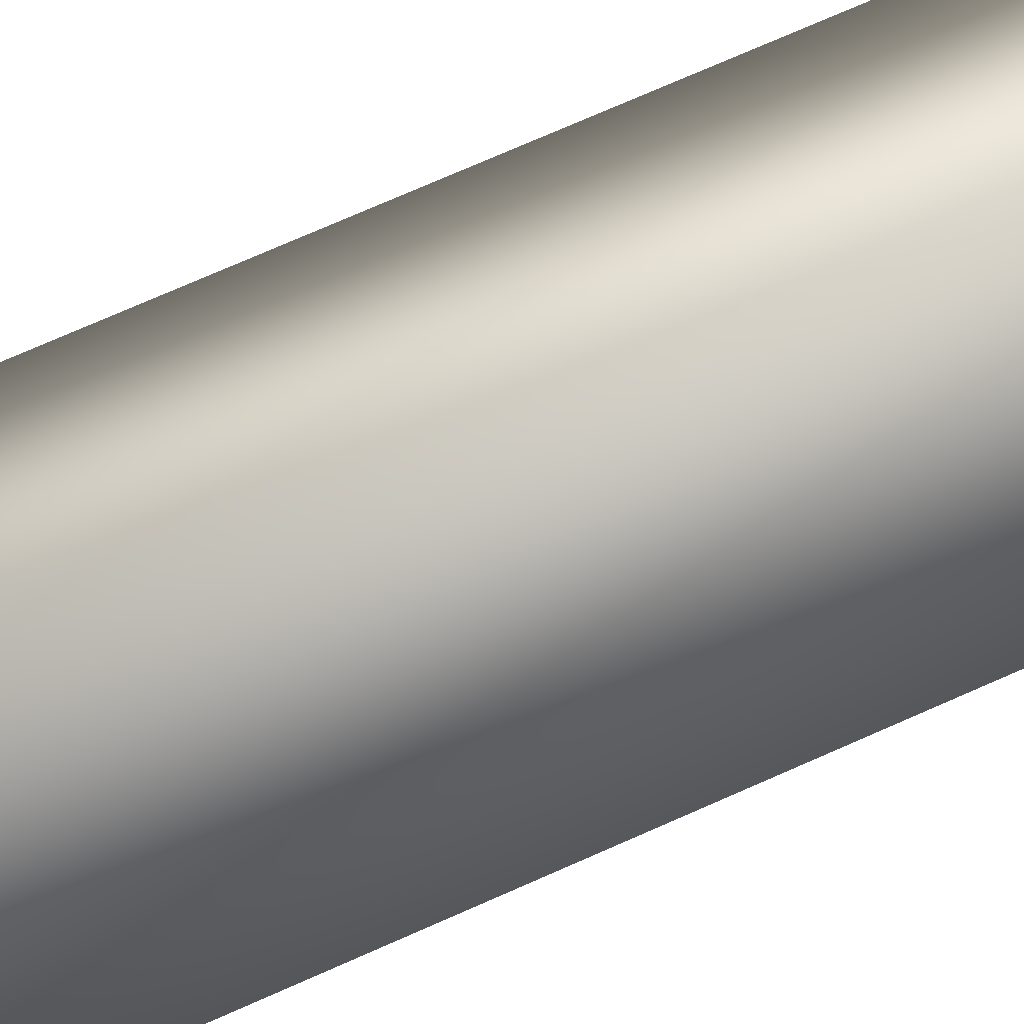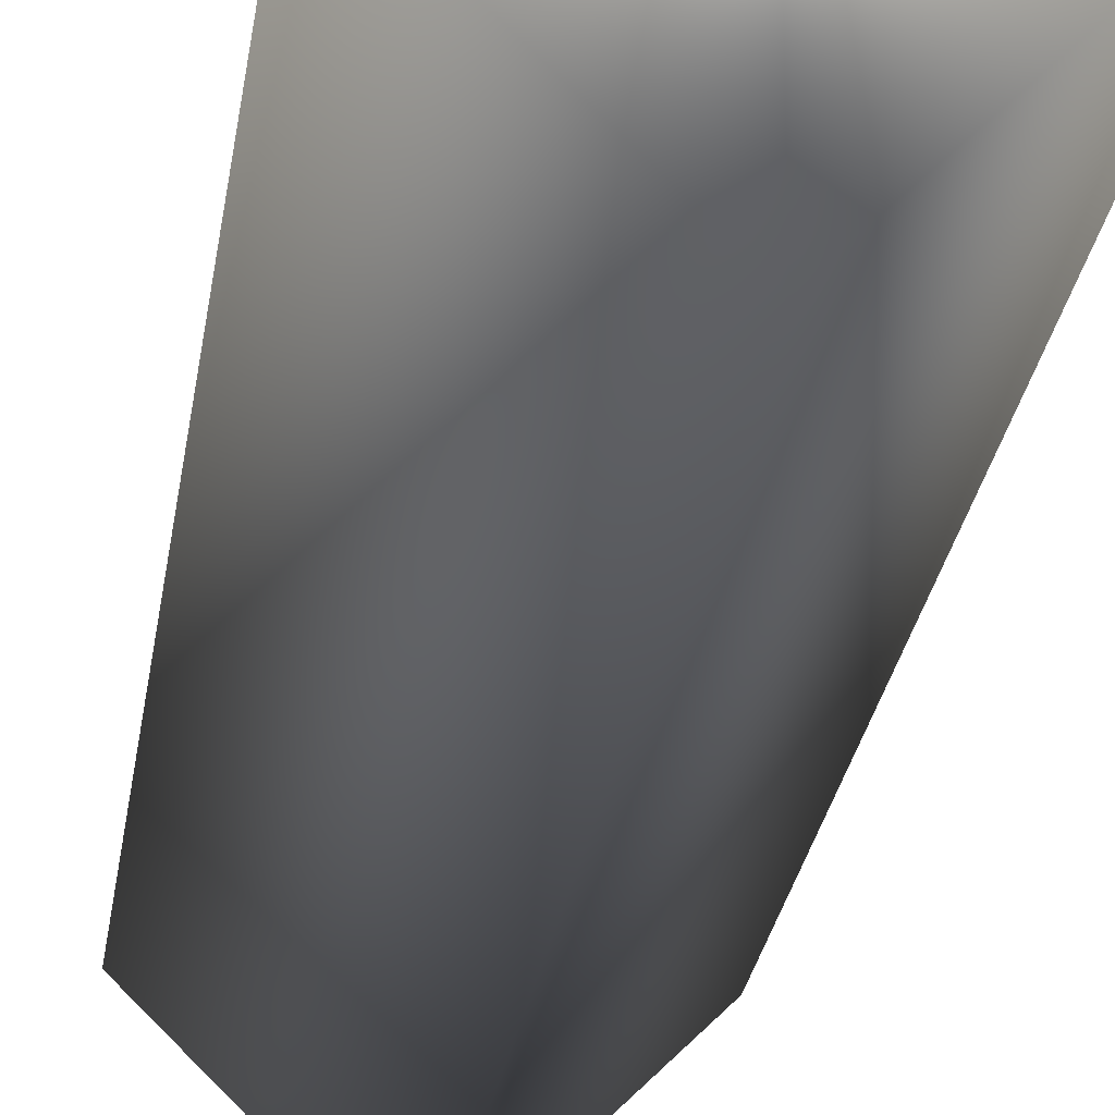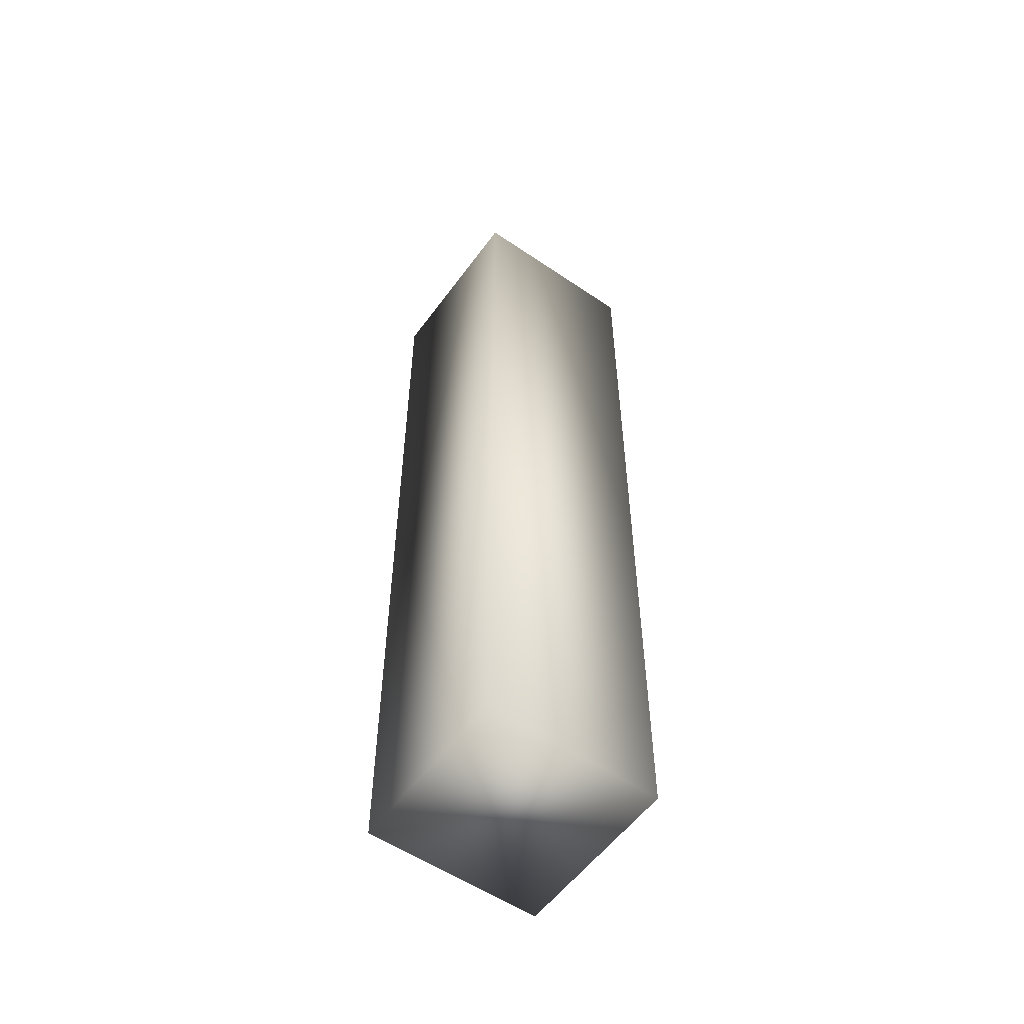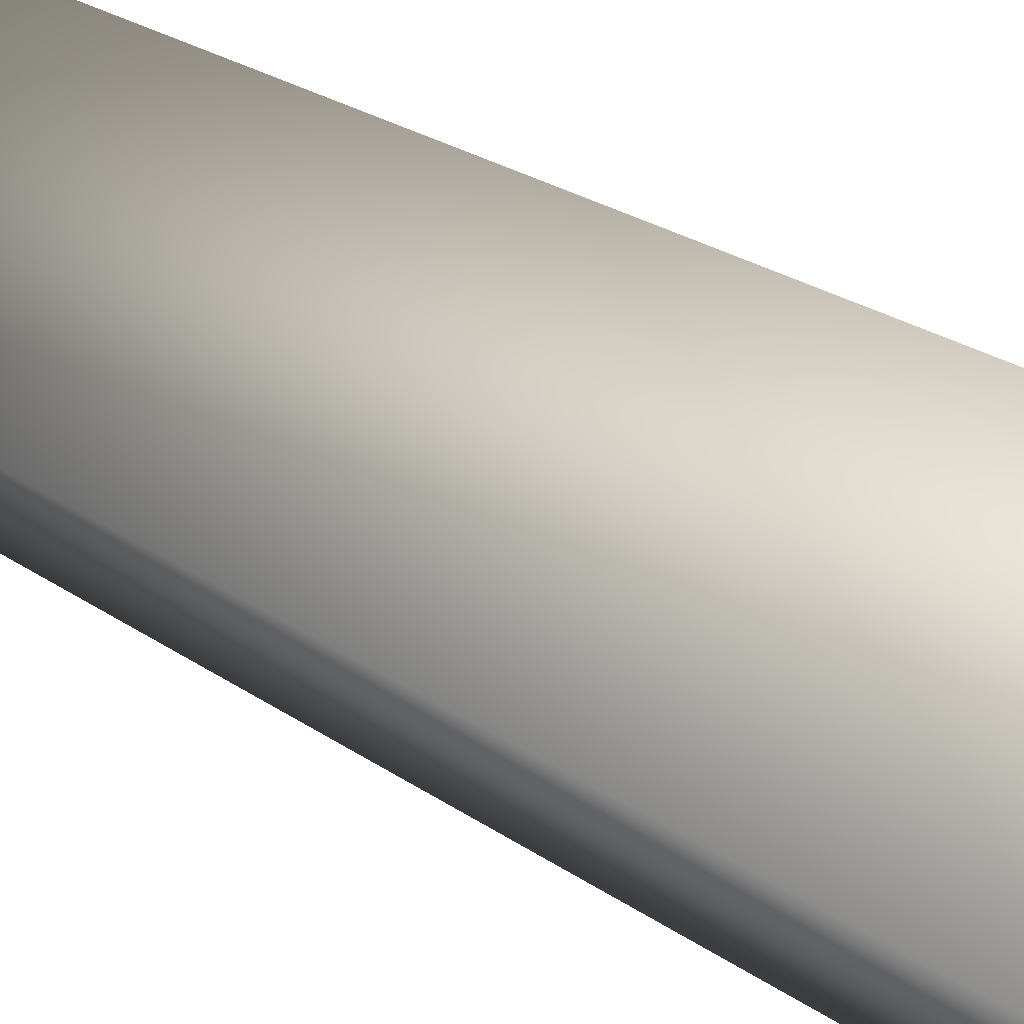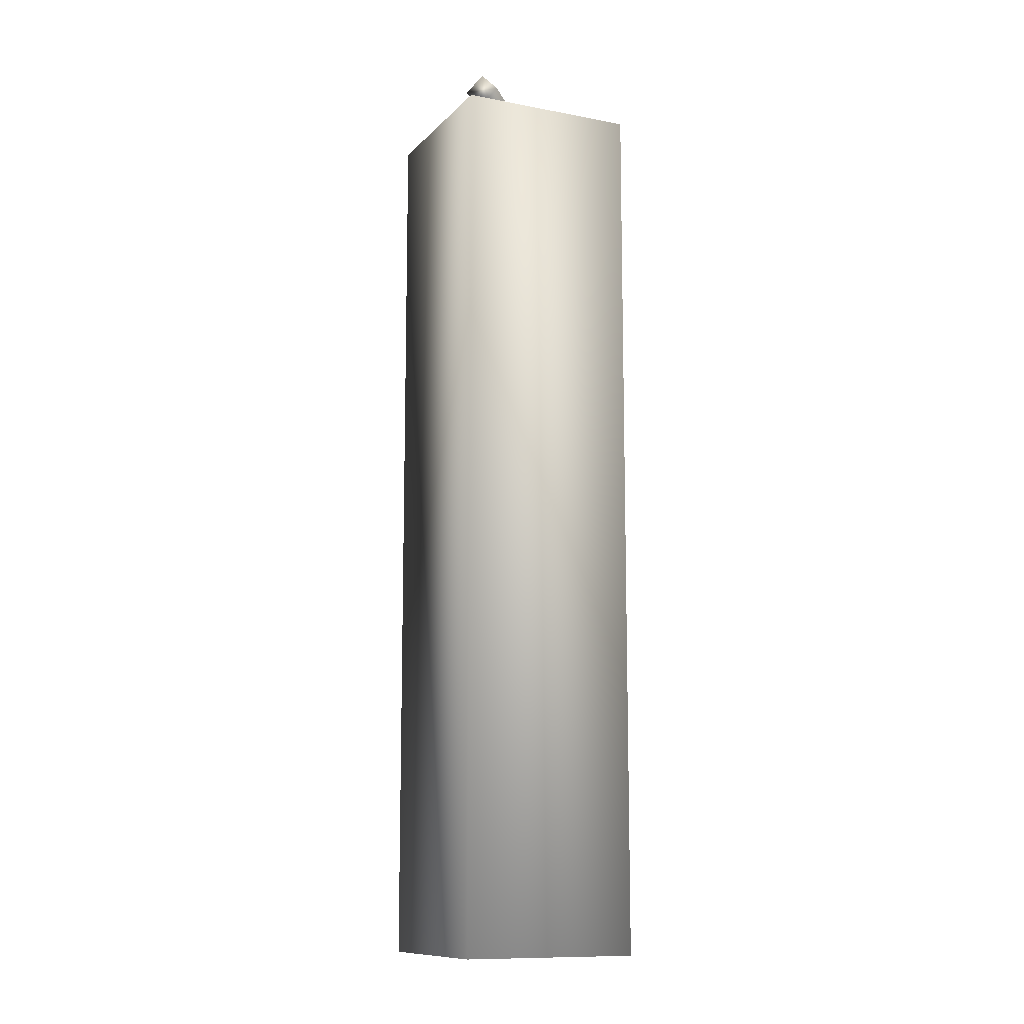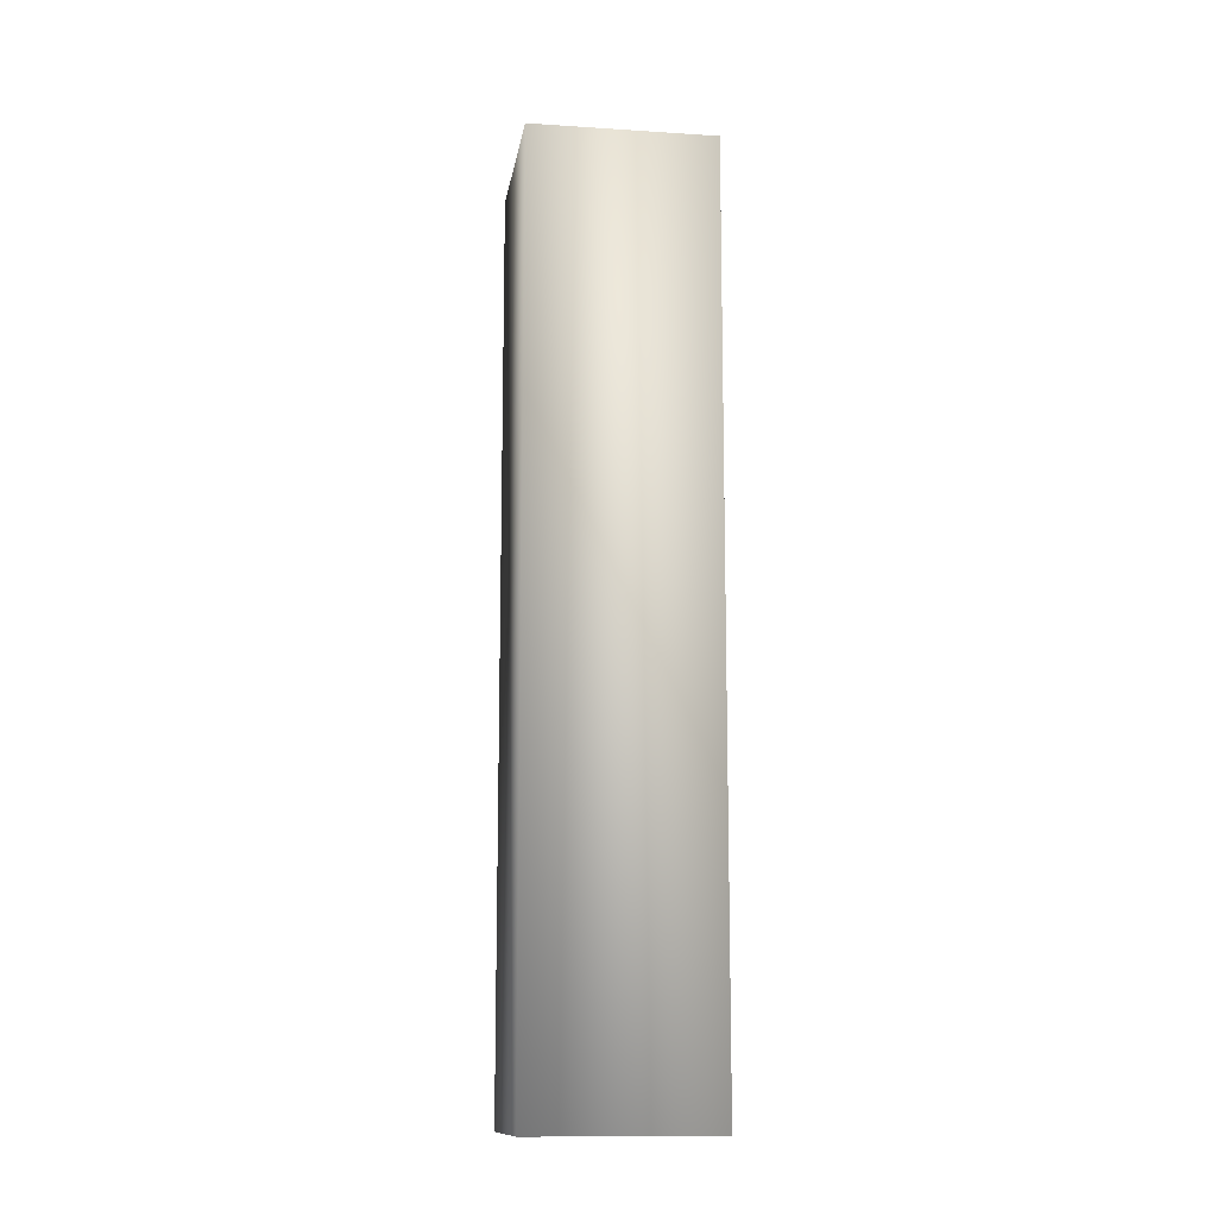
<metadata>
{"format":"obj","ext":"obj","renderer":"f3d","projection":"perspective","resolution":1024,"background":"white","views":[{"elev":72.5,"azim":-114.0,"up":"+Z"},{"elev":-23.3,"azim":-7.1,"up":"+Z"},{"elev":-55.4,"azim":99.4,"up":"+Y"},{"elev":19.1,"azim":-34.5,"up":"+Z"},{"elev":-11.3,"azim":109.9,"up":"+Y"},{"elev":-12.6,"azim":-53.6,"up":"+Y"}]}
</metadata>
<code>
v  59.14 63.75 -50
v  50 63.75 -40.86
v  40.86 63.75 -50
v  50 63.75 -59.14
v  59.14 -0.3444 -50
v  50 -0.3444 -40.86
v  40.86 -0.3444 -50
v  50 -0.3444 -59.14
v  51.62 60.71 -50
v  50.35 60.71 -51.27
v  49.07 60.71 -50
v  50.35 60.71 -48.73
v  51.39 62.46 -50
v  50.59 63.13 -51.04
v  49.79 63.8 -50
v  50.59 63.13 -48.96
v  53.14 63.95 -50
v  53.06 64.91 -50.96
v  52.99 65.87 -50
v  53.06 64.91 -49.04
v  56.99 63.79 -50
v  56.89 65.06 -51.27
v  56.79 66.33 -50
v  56.89 65.06 -48.73
g base
f 1 2 6
f 6 5 1
f 2 3 7
f 7 6 2
f 3 4 8
f 8 7 3
f 4 1 5
f 5 8 4
f 3 2 1
f 1 4 3
f 6 7 8
f 8 5 6
f 9 10 14
f 14 13 9
f 10 11 15
f 15 14 10
f 11 12 16
f 16 15 11
f 12 9 13
f 13 16 12
f 13 14 18
f 18 17 13
f 14 15 19
f 19 18 14
f 15 16 20
f 20 19 15
f 16 13 17
f 17 20 16
f 17 18 22
f 22 21 17
f 18 19 23
f 23 22 18
f 19 20 24
f 24 23 19
f 20 17 21
f 21 24 20
f 11 10 9
f 9 12 11
f 22 23 24
f 24 21 22
g

</code>
